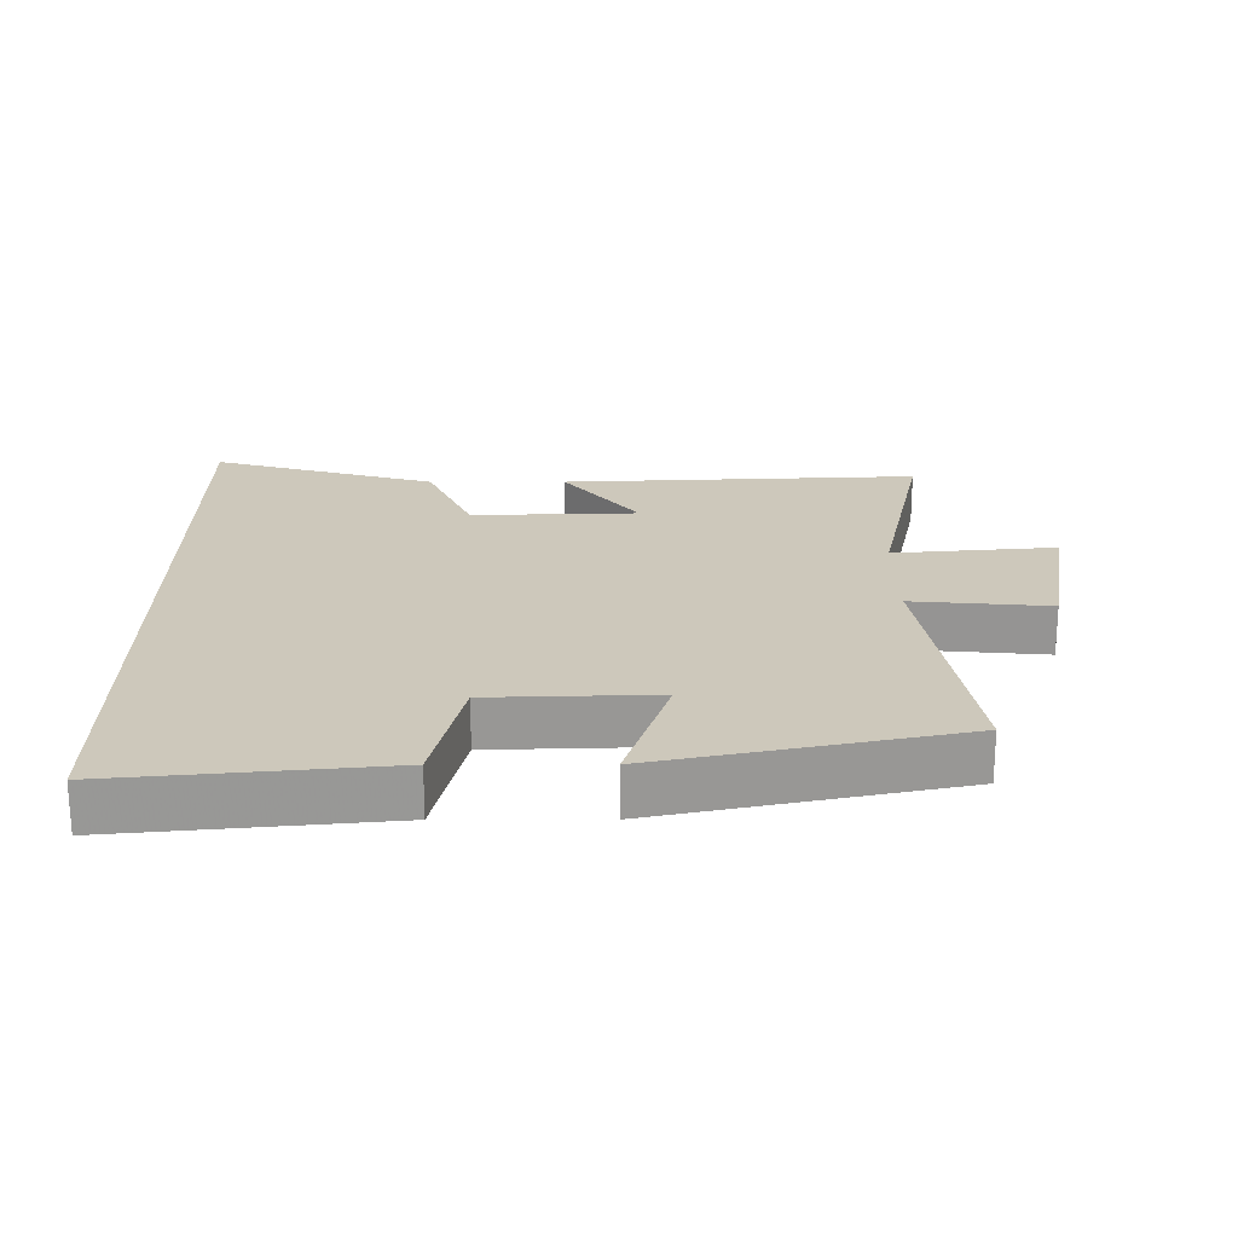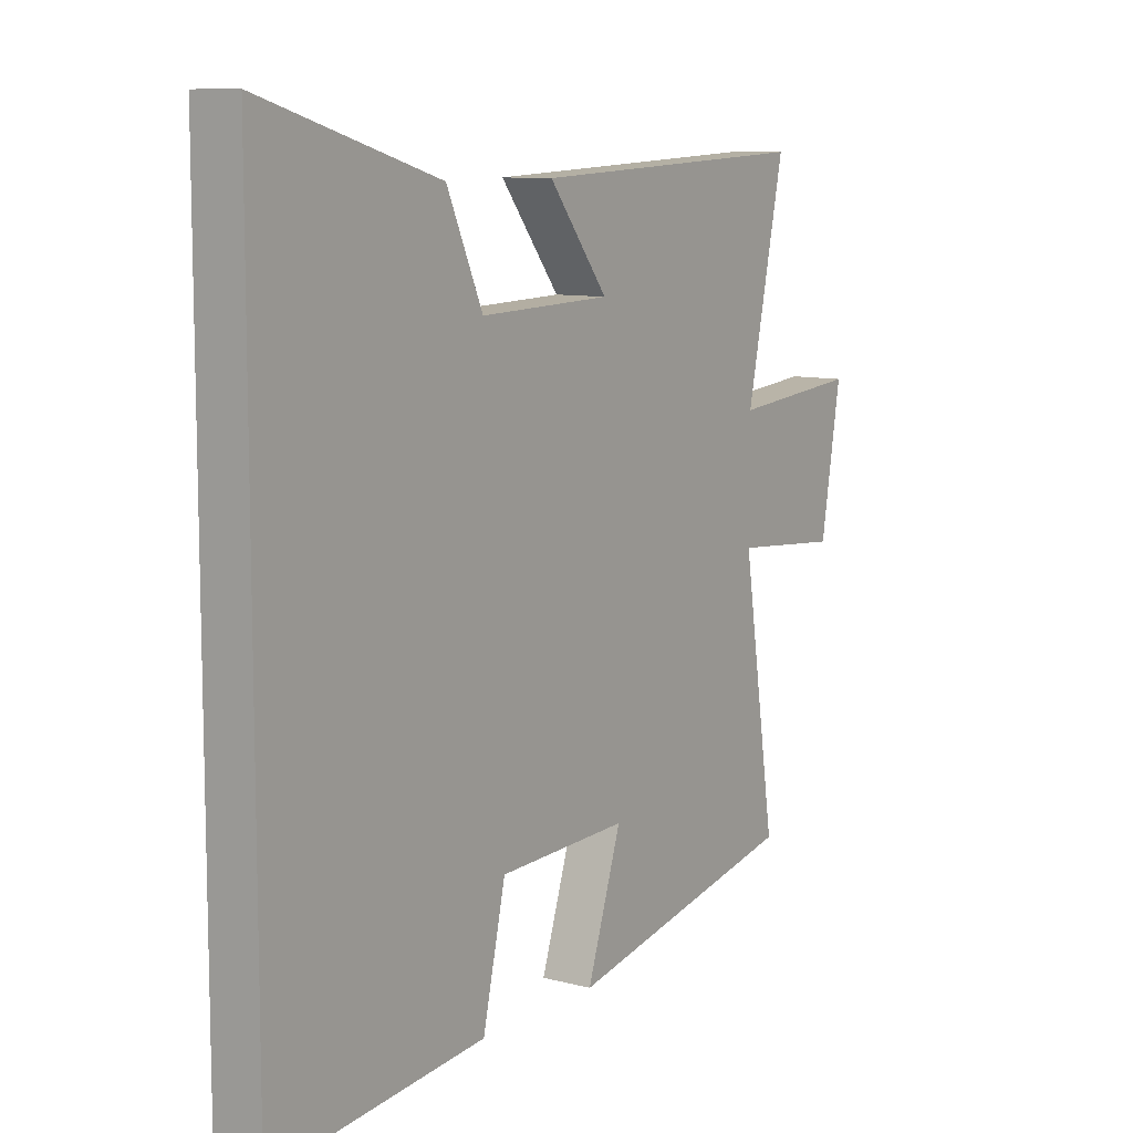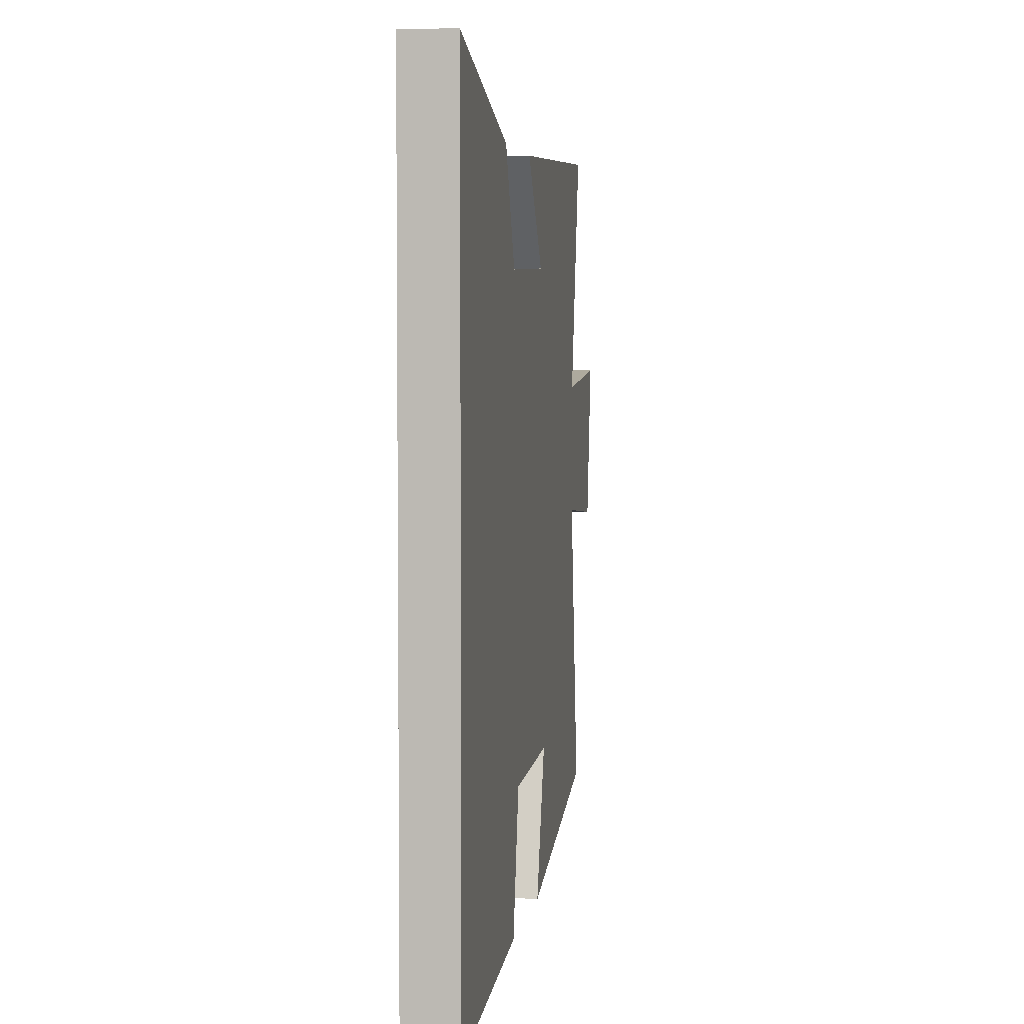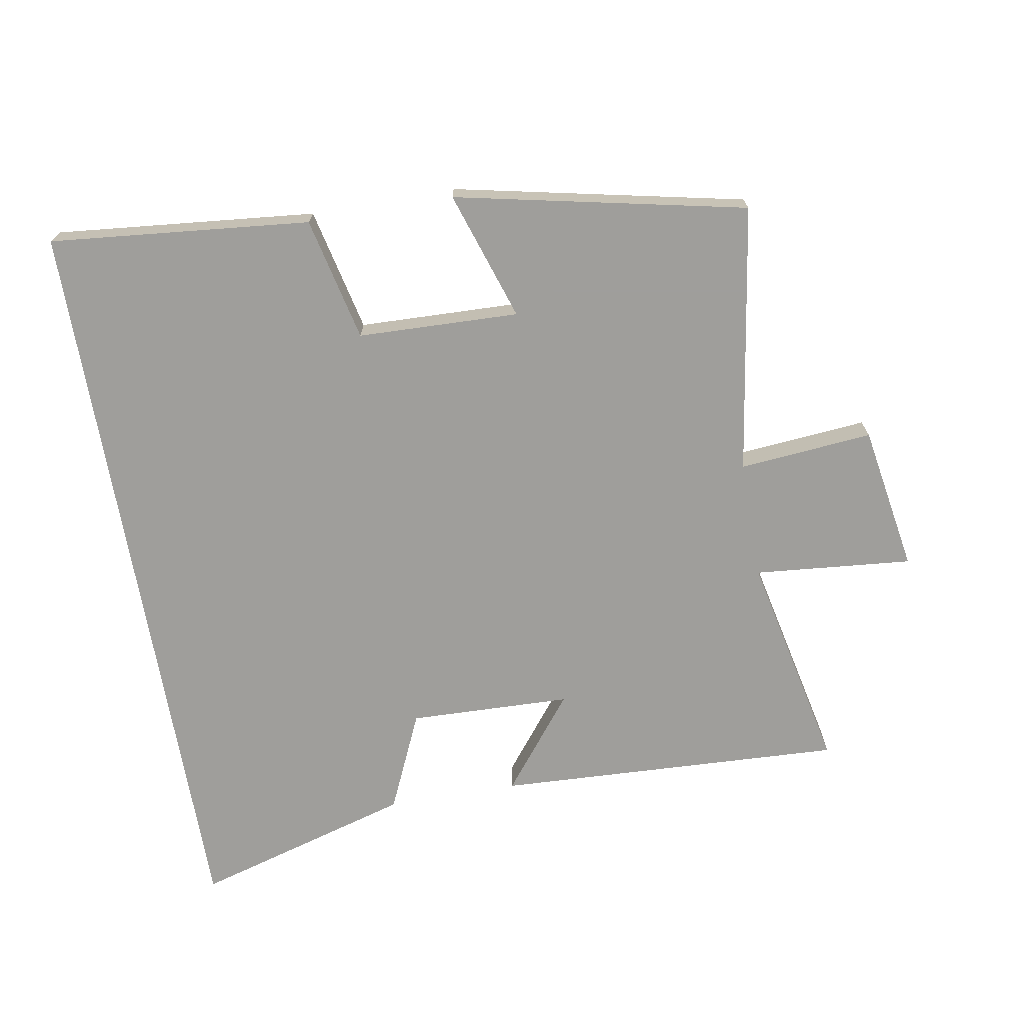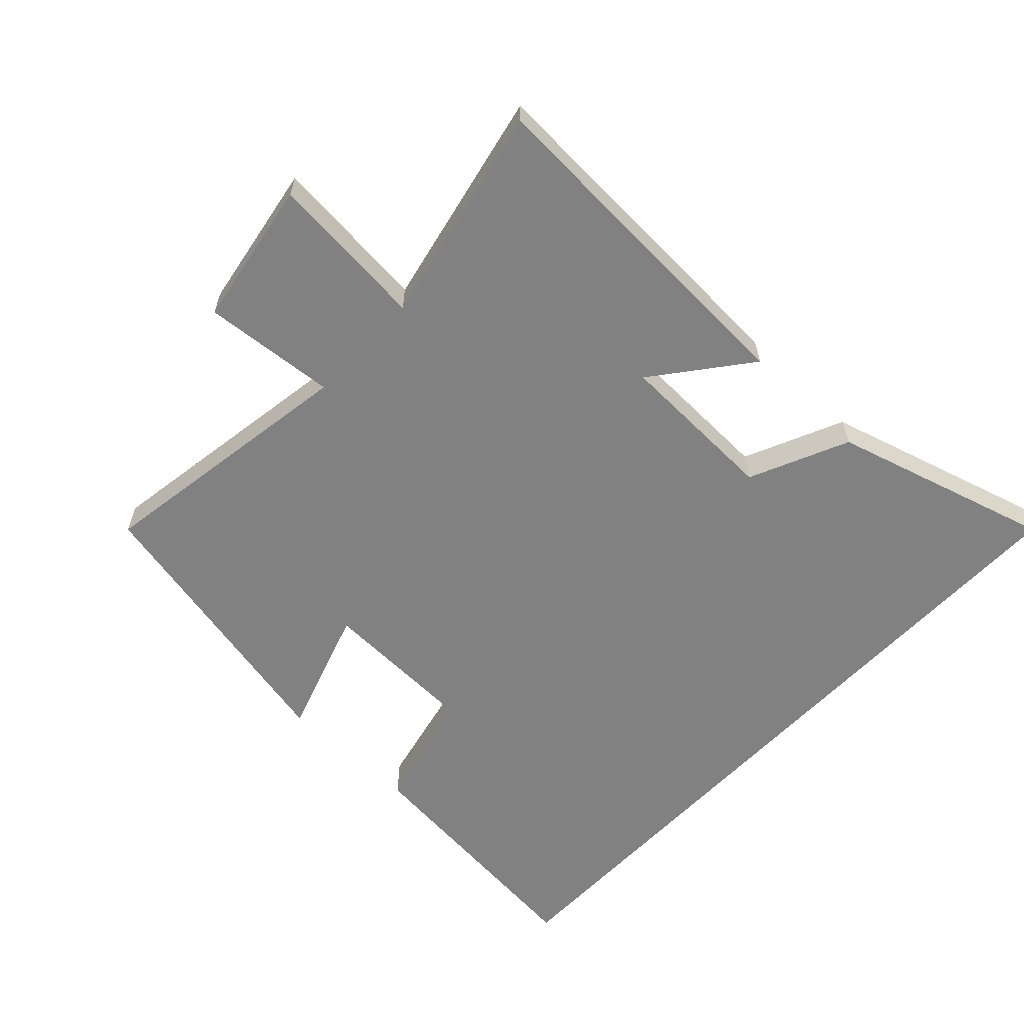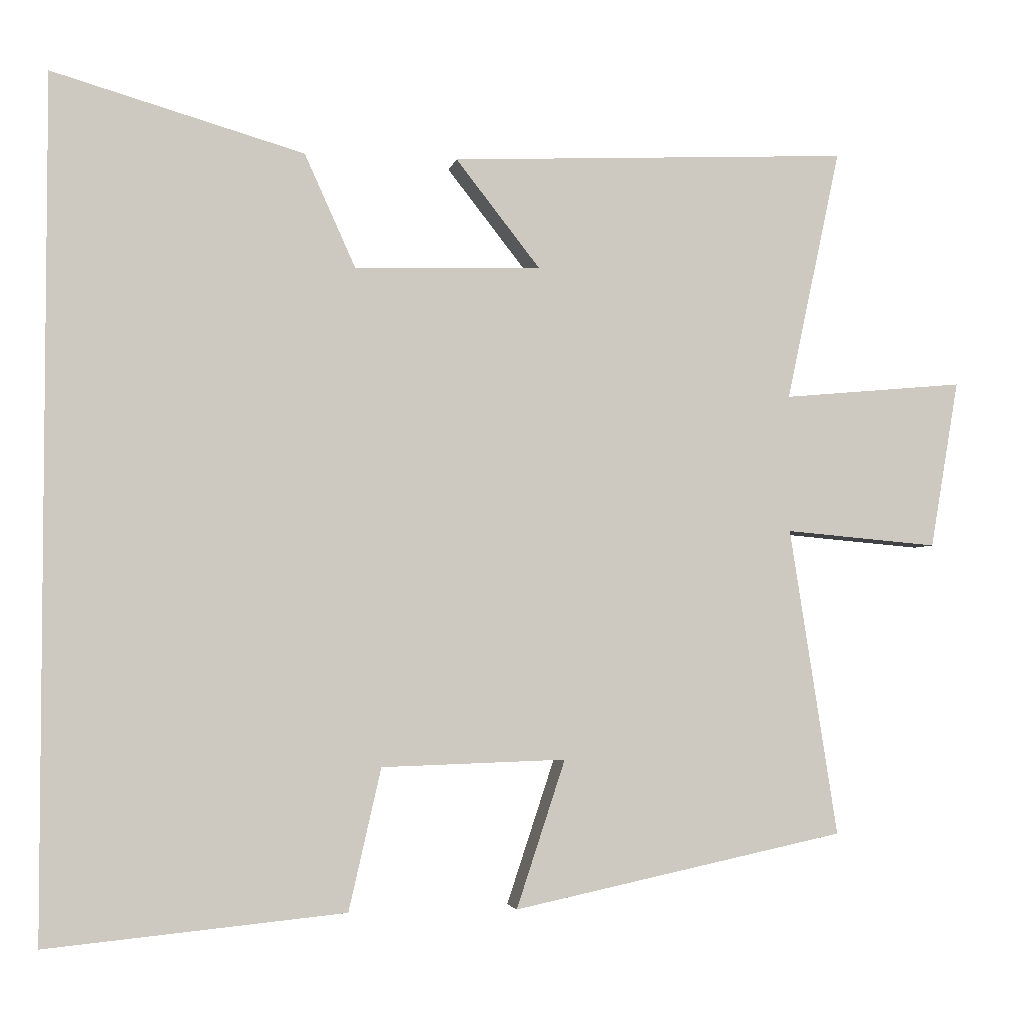
<metadata>
{"format":"obj","ext":"obj","renderer":"f3d","projection":"perspective","resolution":1024,"background":"white","views":[{"elev":22.0,"azim":179.9,"up":"+Y"},{"elev":9.5,"azim":124.3,"up":"+Z"},{"elev":4.2,"azim":98.4,"up":"+Z"},{"elev":-70.8,"azim":-170.1,"up":"+Y"},{"elev":-60.5,"azim":-43.3,"up":"+Y"},{"elev":-3.4,"azim":169.5,"up":"+Z"}]}
</metadata>
<code>
v -0.564 0.07 -0.406
v -0.5 0.07 0.005
v -0.704 0.07 -0.013
v -0.742 0.07 0.211
v -0.5 0.07 0.189
v -0.572 0.07 0.525
v -0.039 0.07 0.5
v -0.151 0.07 0.357
v 0.097 0.07 0.349
v 0.165 0.07 0.5
v 0.5 0.07 0.597
v 0.5 0.07 -0.539
v 0.103 0.07 -0.5
v 0.06 0.07 -0.311
v -0.186 0.07 -0.303
v -0.121 0.07 -0.5
v -0.564 0 -0.406
v -0.5 0 0.005
v -0.704 0 -0.013
v -0.742 0 0.211
v -0.5 0 0.189
v -0.572 0 0.525
v -0.039 0 0.5
v -0.151 0 0.357
v 0.097 0 0.349
v 0.165 0 0.5
v 0.5 0 0.597
v 0.5 0 -0.539
v 0.103 0 -0.5
v 0.06 0 -0.311
v -0.186 0 -0.303
v -0.121 0 -0.5
f 15 16 1 2
f 14 15 2
f 12 13 14
f 11 12 14
f 10 11 14
f 9 10 14
f 8 9 14 2
f 5 6 7 8
f 5 8 2 3
f 3 4 5
f 18 17 32 31
f 18 31 30
f 30 29 28
f 30 28 27
f 30 27 26
f 30 26 25
f 18 30 25 24
f 24 23 22 21
f 19 18 24 21
f 21 20 19
f 1 17 18 2
f 2 18 19 3
f 3 19 20 4
f 4 20 21 5
f 5 21 22 6
f 6 22 23 7
f 7 23 24 8
f 8 24 25 9
f 9 25 26 10
f 10 26 27 11
f 11 27 28 12
f 12 28 29 13
f 13 29 30 14
f 14 30 31 15
f 15 31 32 16
f 16 32 17 1

</code>
